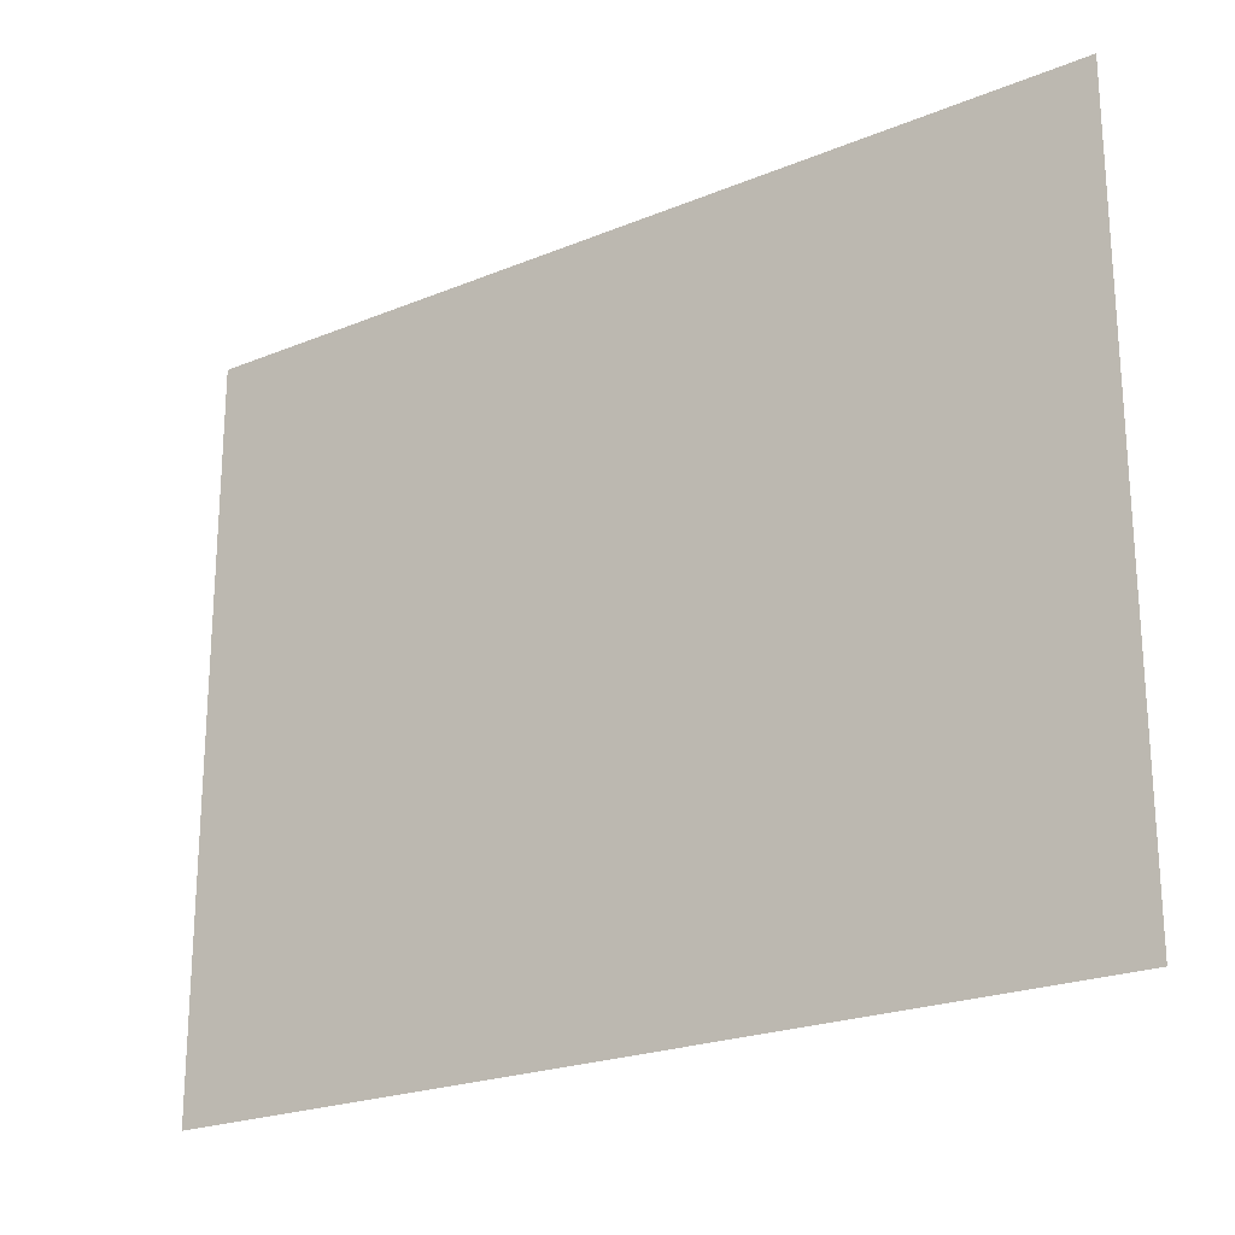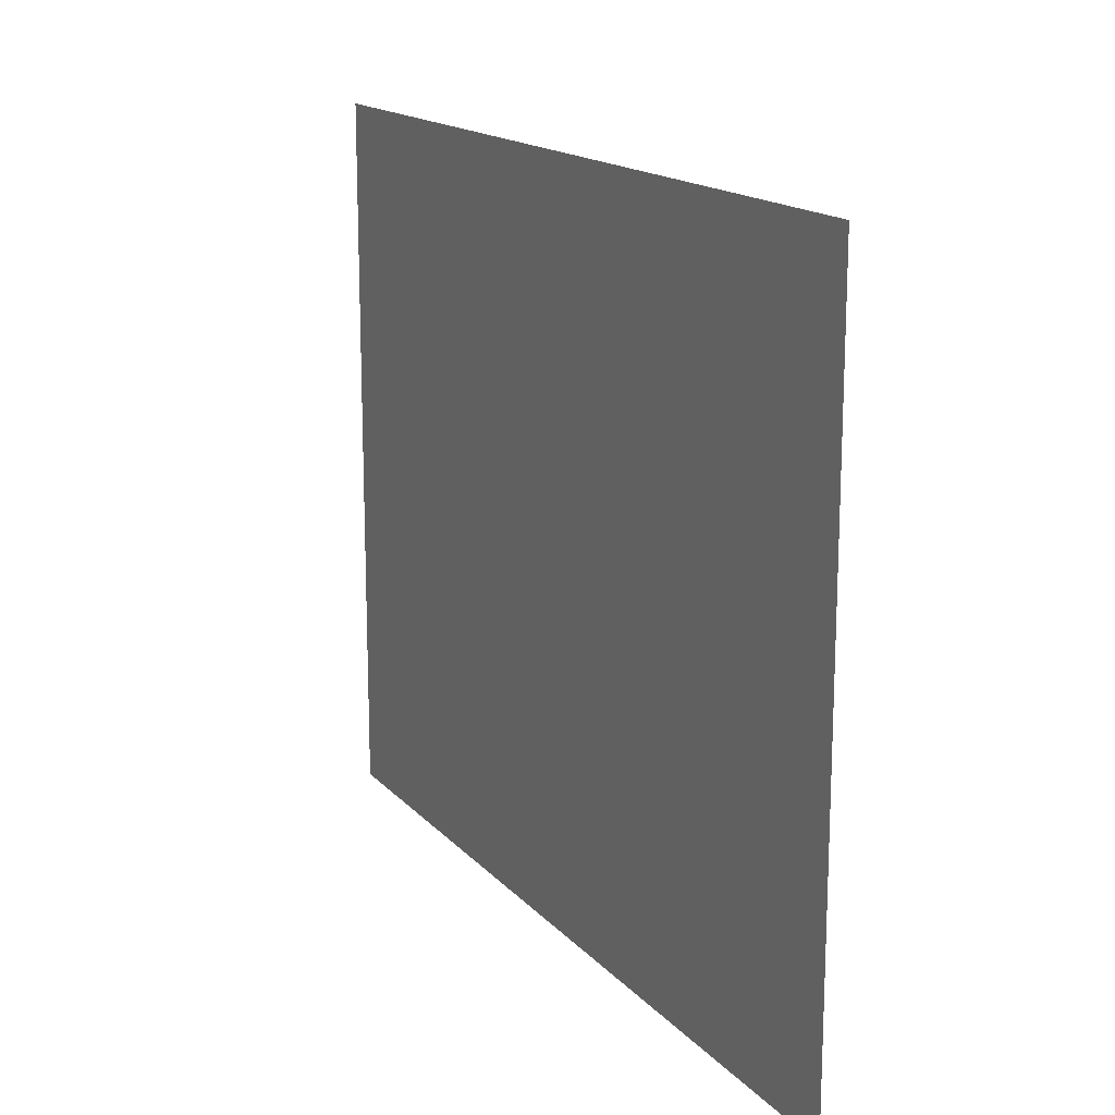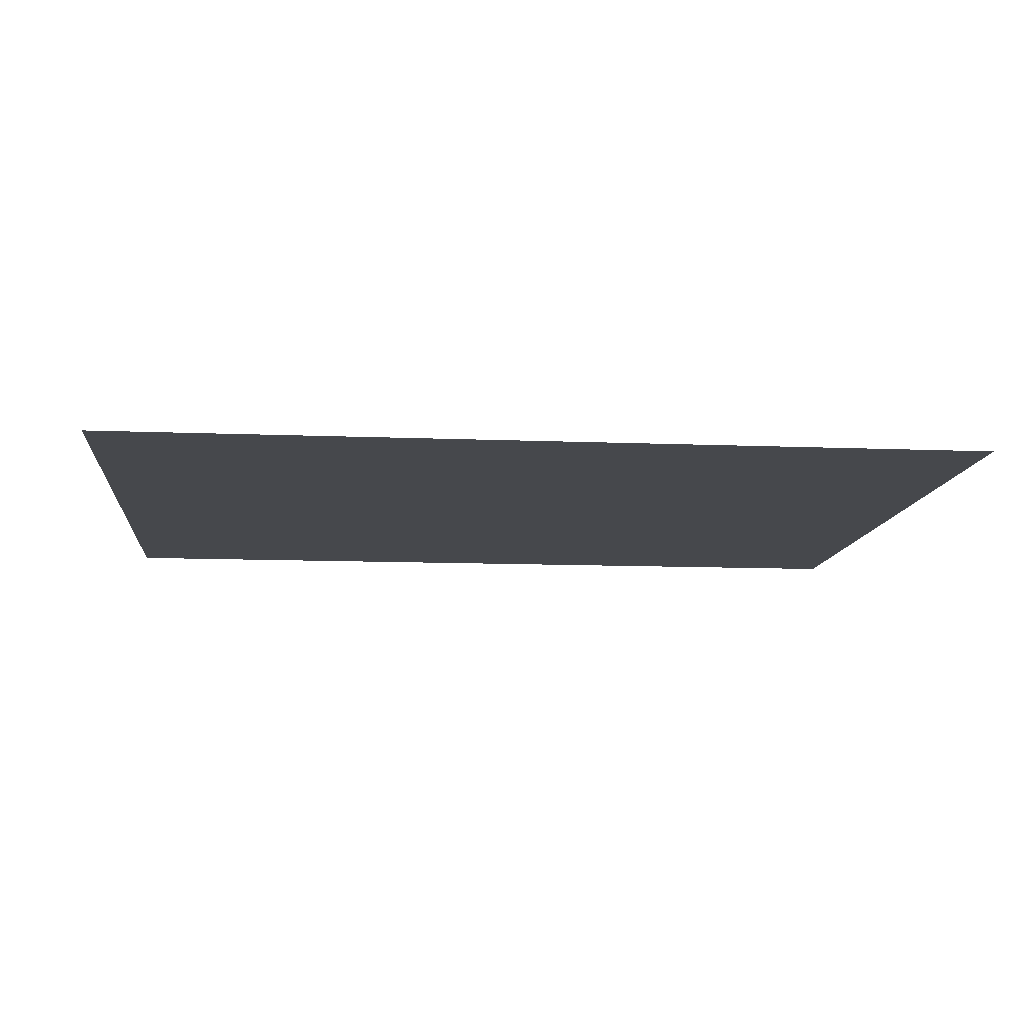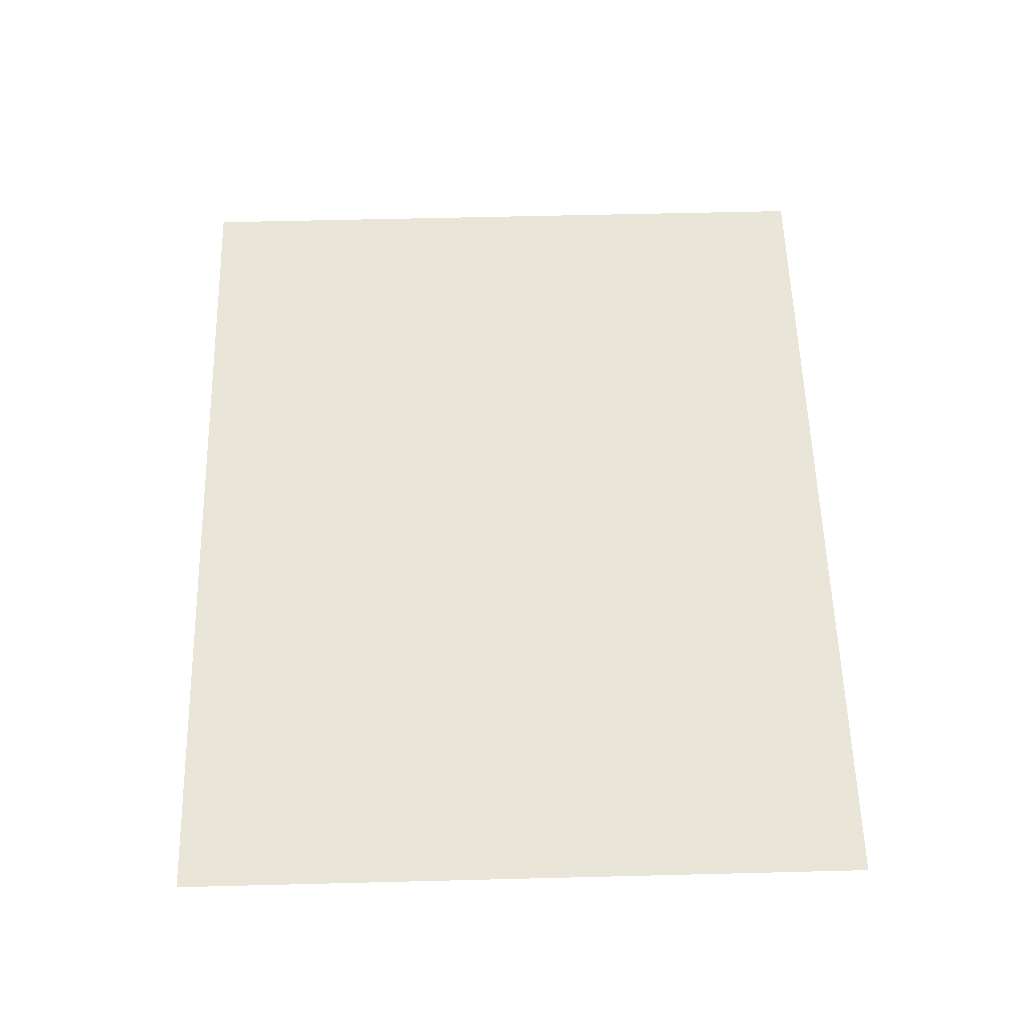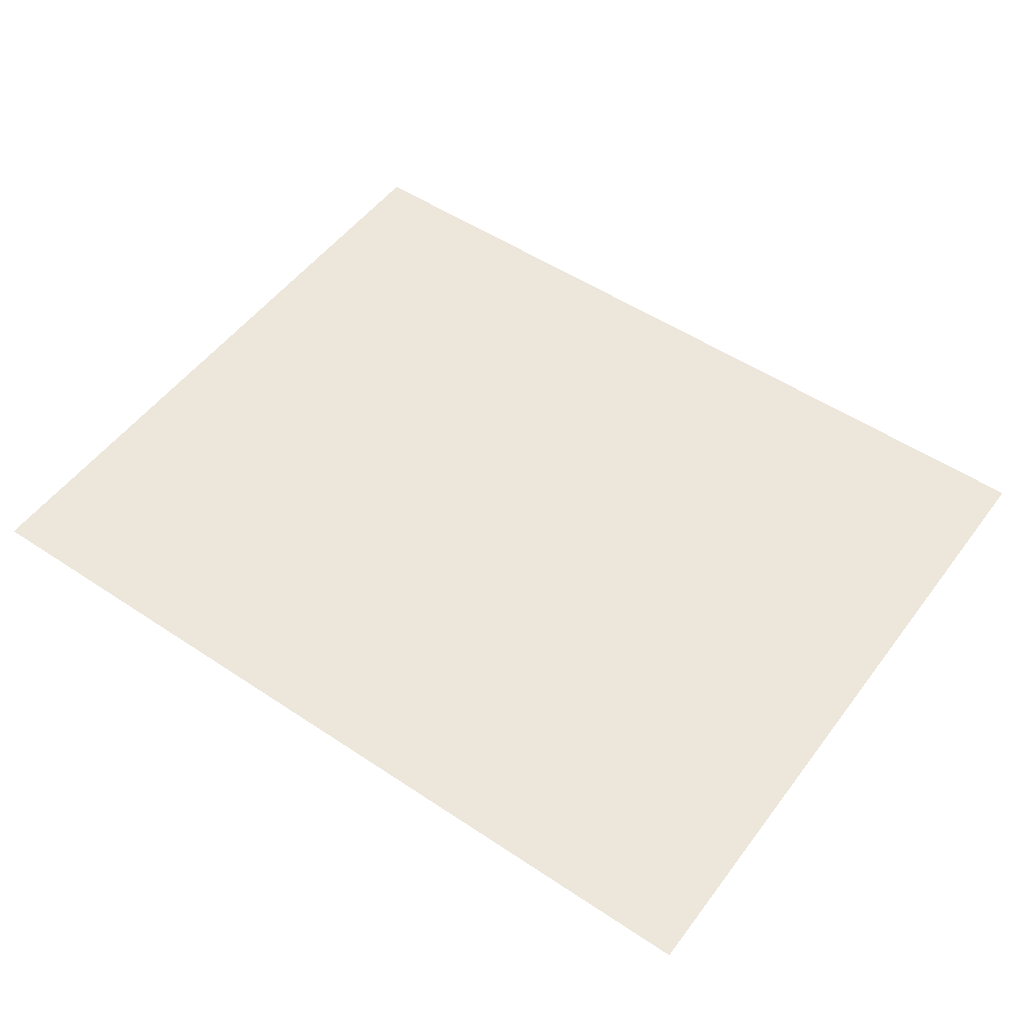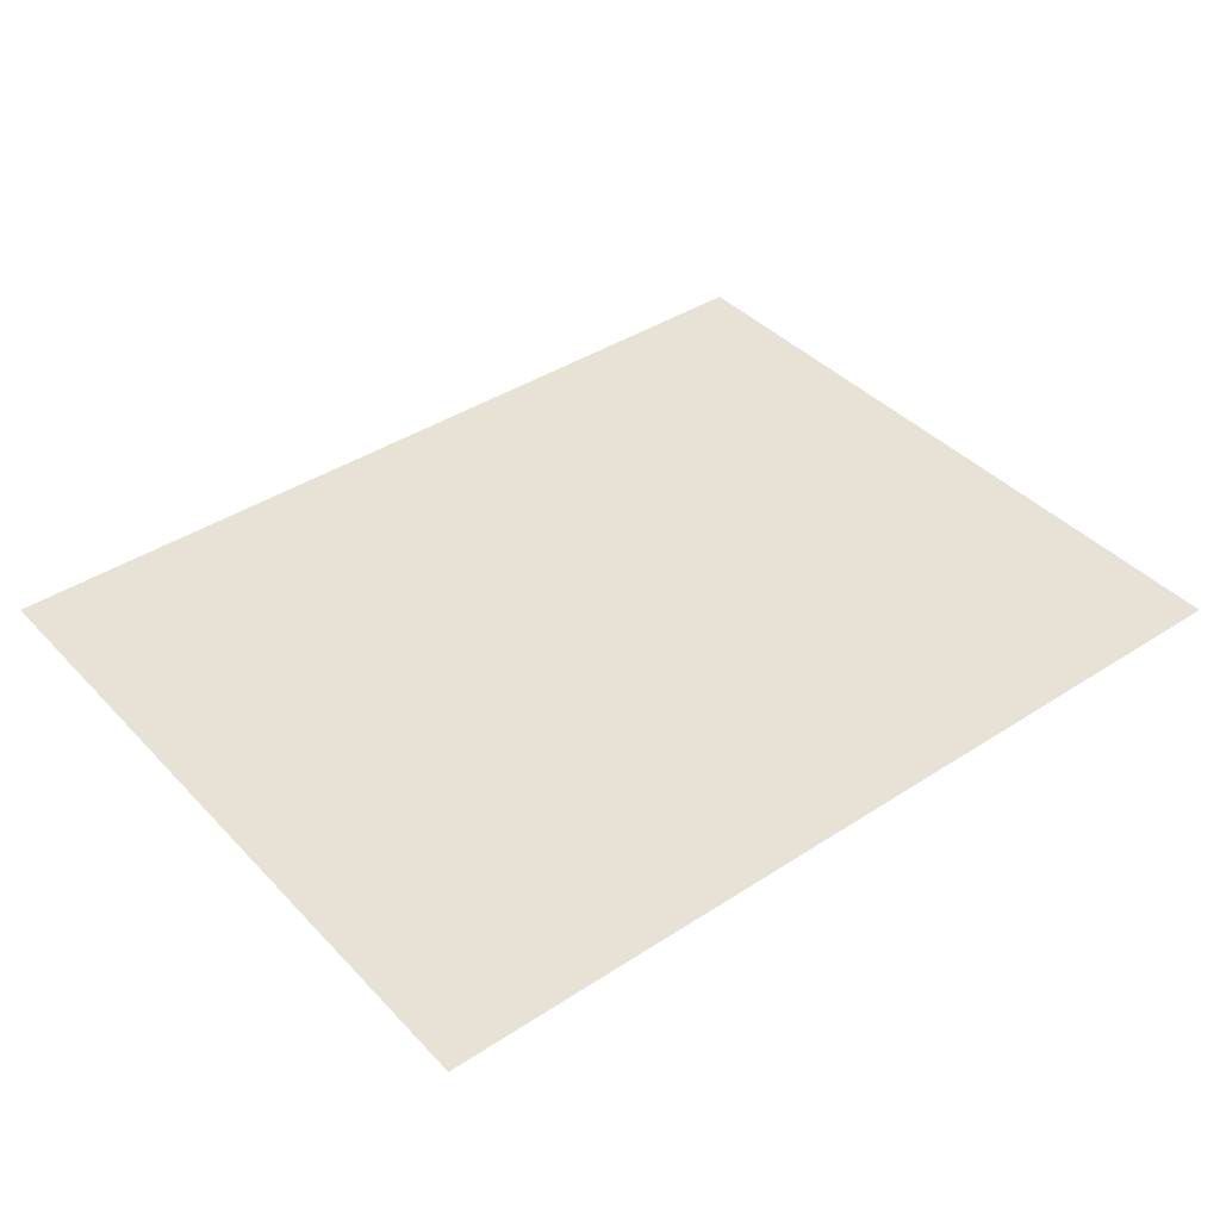
<metadata>
{"format":"obj","ext":"obj","renderer":"f3d","projection":"perspective","resolution":1024,"background":"white","views":[{"elev":-22.4,"azim":-144.5,"up":"+Z"},{"elev":16.0,"azim":-116.8,"up":"+Z"},{"elev":-11.2,"azim":-5.7,"up":"+Y"},{"elev":57.8,"azim":88.5,"up":"+Y"},{"elev":51.9,"azim":35.8,"up":"+Y"},{"elev":40.5,"azim":141.4,"up":"+Y"}]}
</metadata>
<code>
o Group6/mesh5/mesh5-geometry/material_1/component_0#mesh5-geometry
v -0.09829 -0.1832 -0.2017
v -0.01164 -0.1832 -0.1325
v -0.09829 -0.1832 -0.1325
v -0.09829 -0.1832 -0.1325
v -0.01164 -0.1832 -0.1325
v -0.09829 -0.1832 -0.2017
v -0.01164 -0.1832 -0.1325
v -0.09829 -0.1832 -0.2017
v -0.01164 -0.1832 -0.2017
v -0.01164 -0.1832 -0.2017
v -0.09829 -0.1832 -0.2017
v -0.01164 -0.1832 -0.1325
f 1 2 3
f 4 5 6
f 7 8 9
f 10 11 12

</code>
